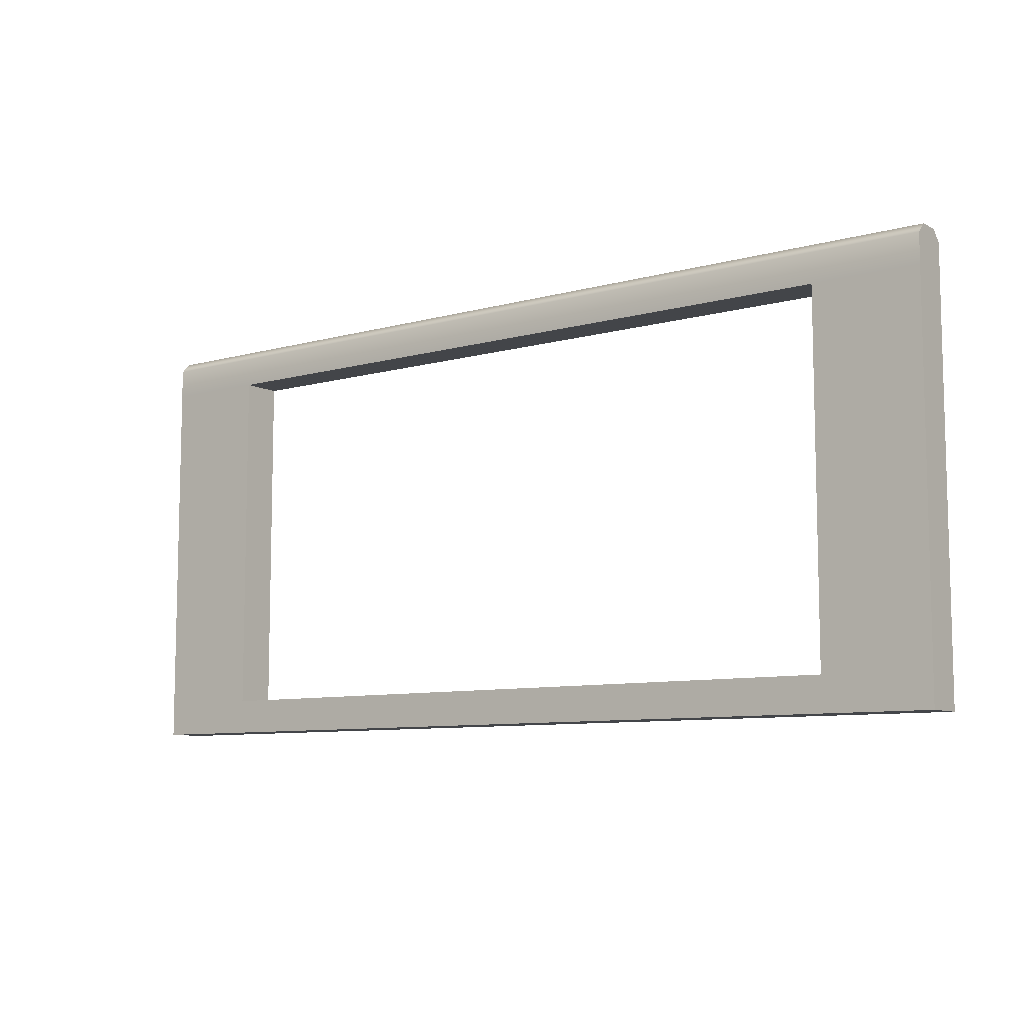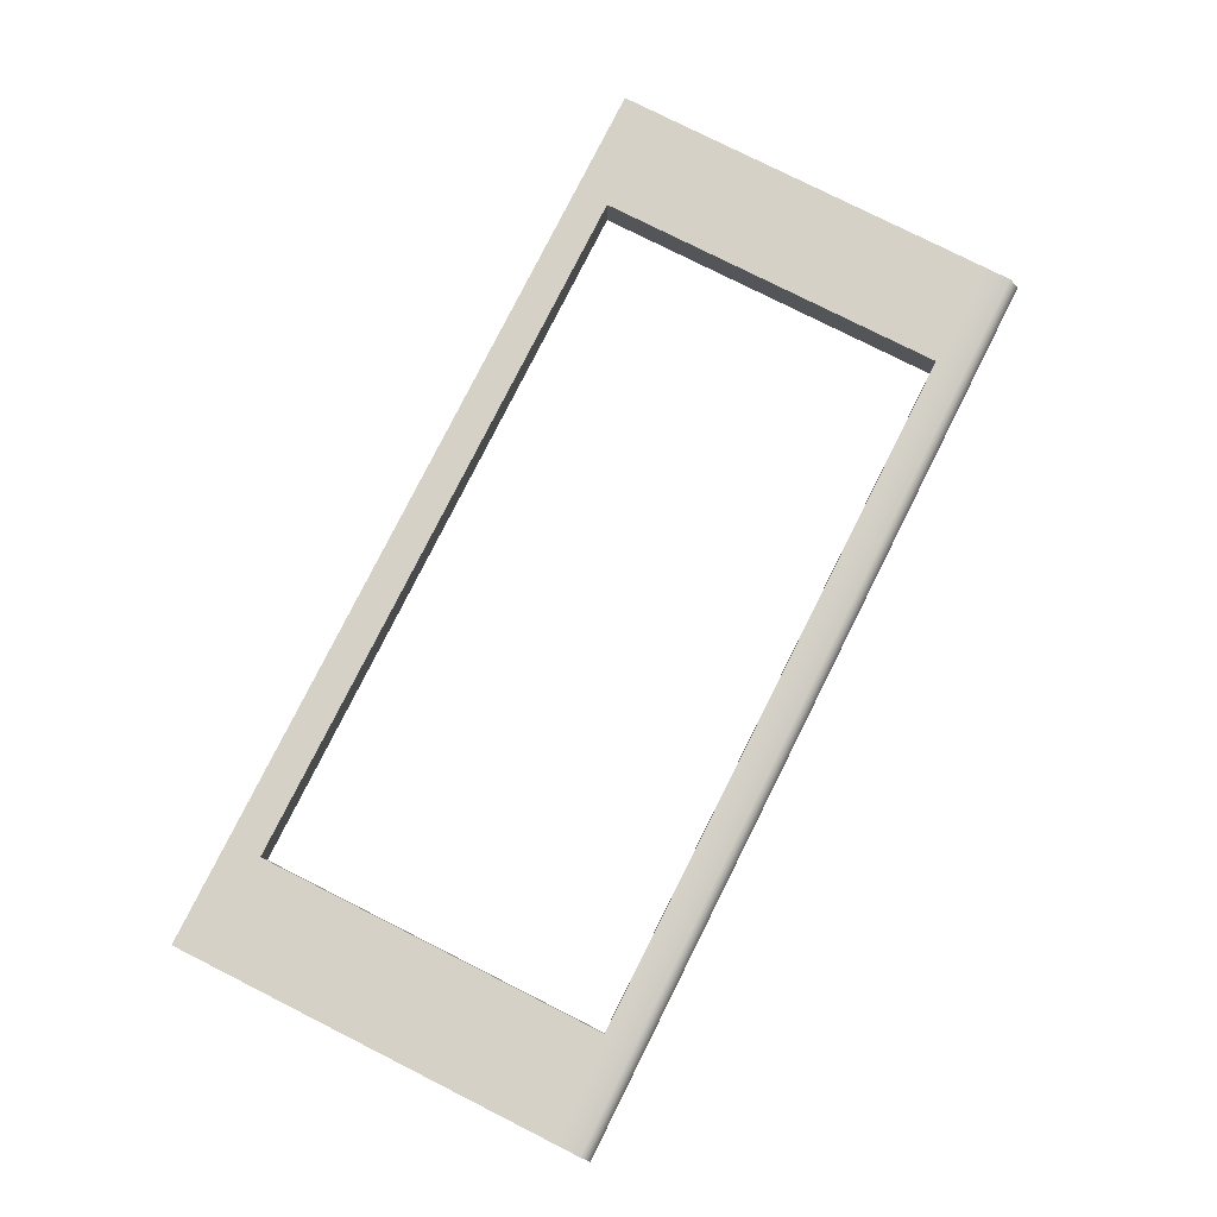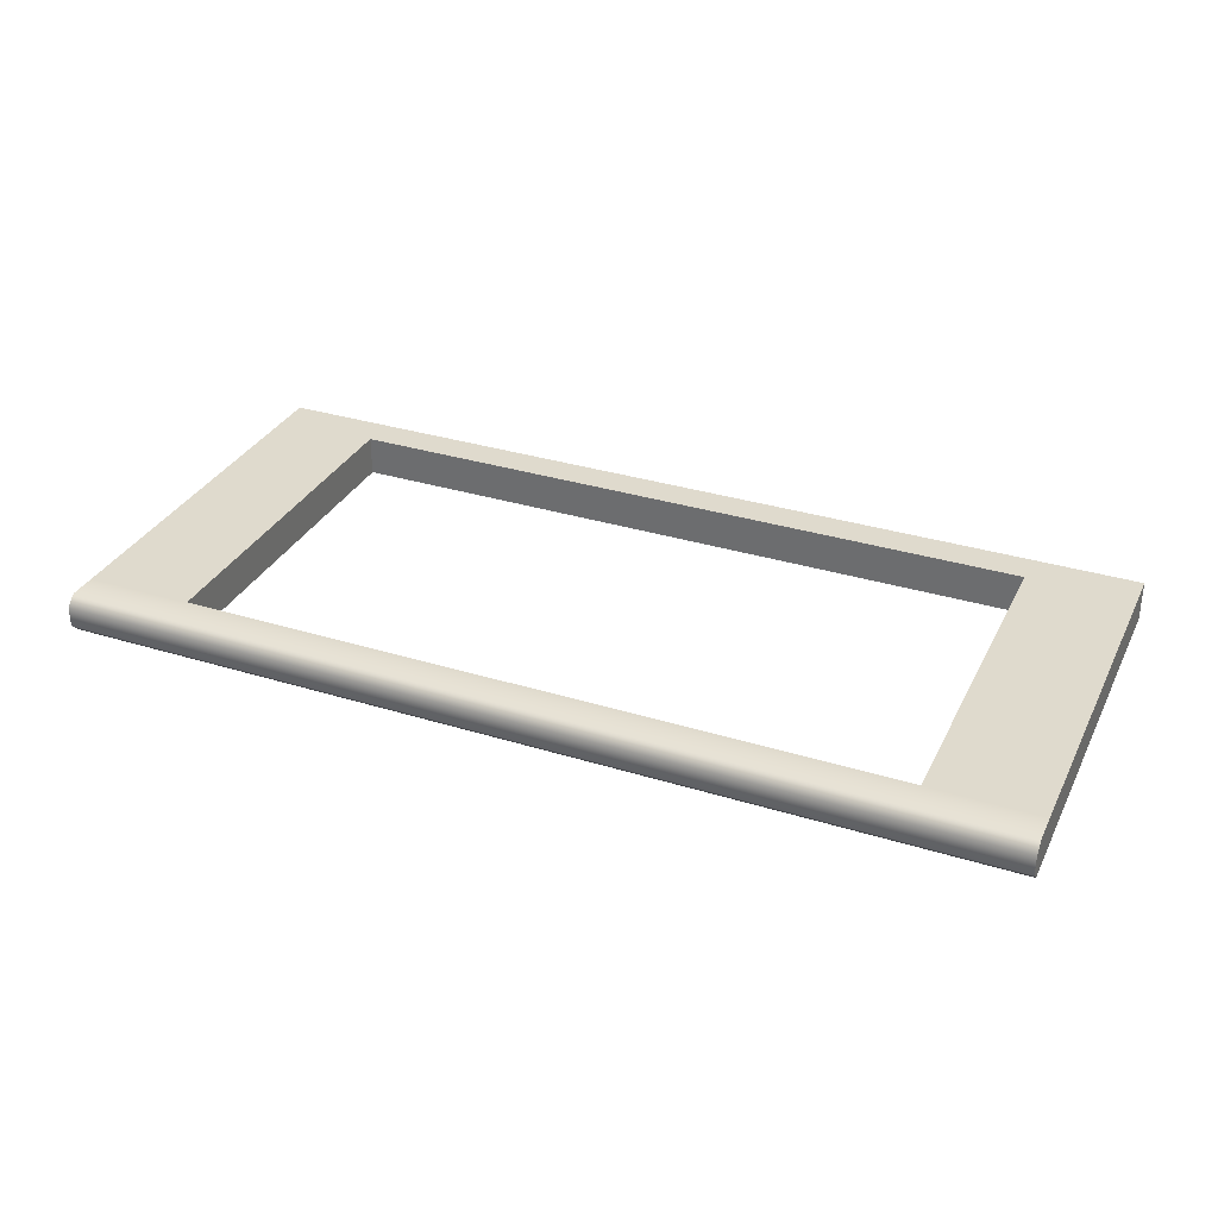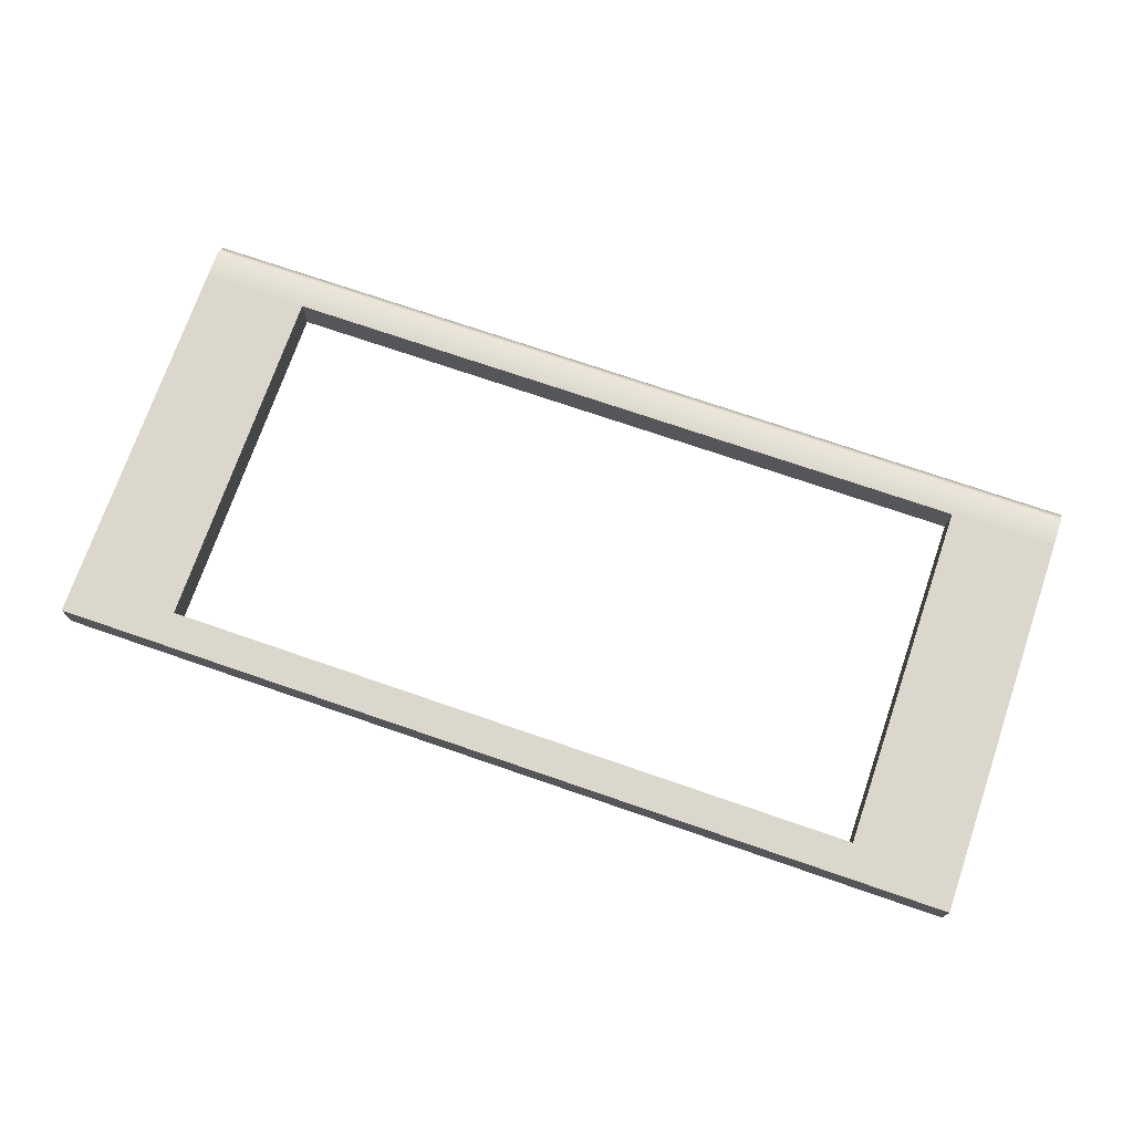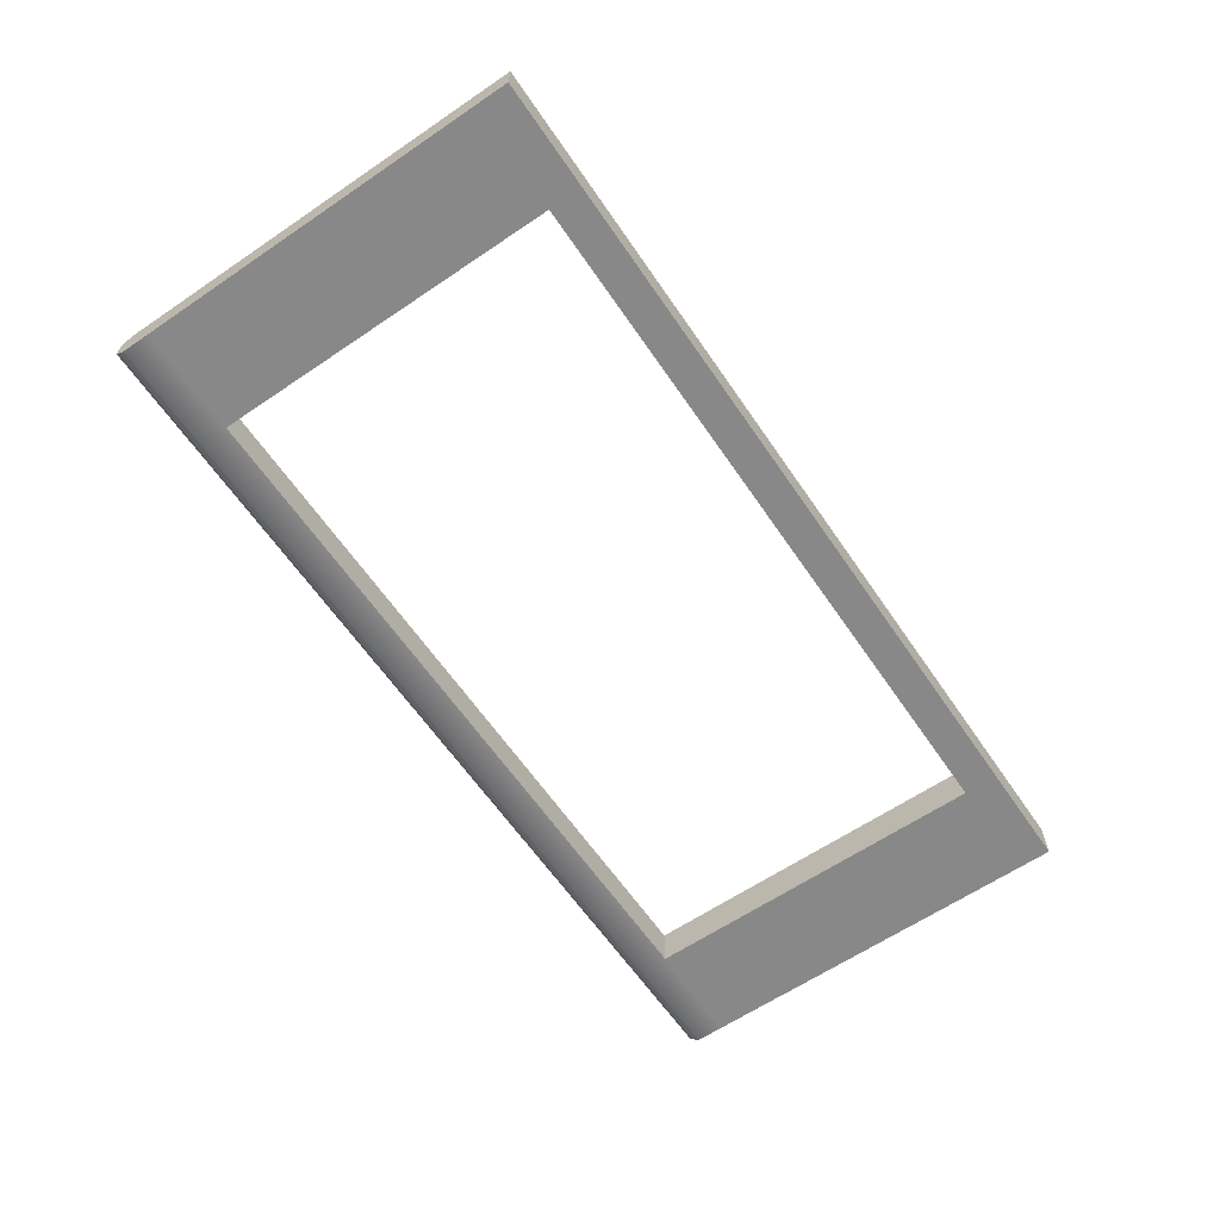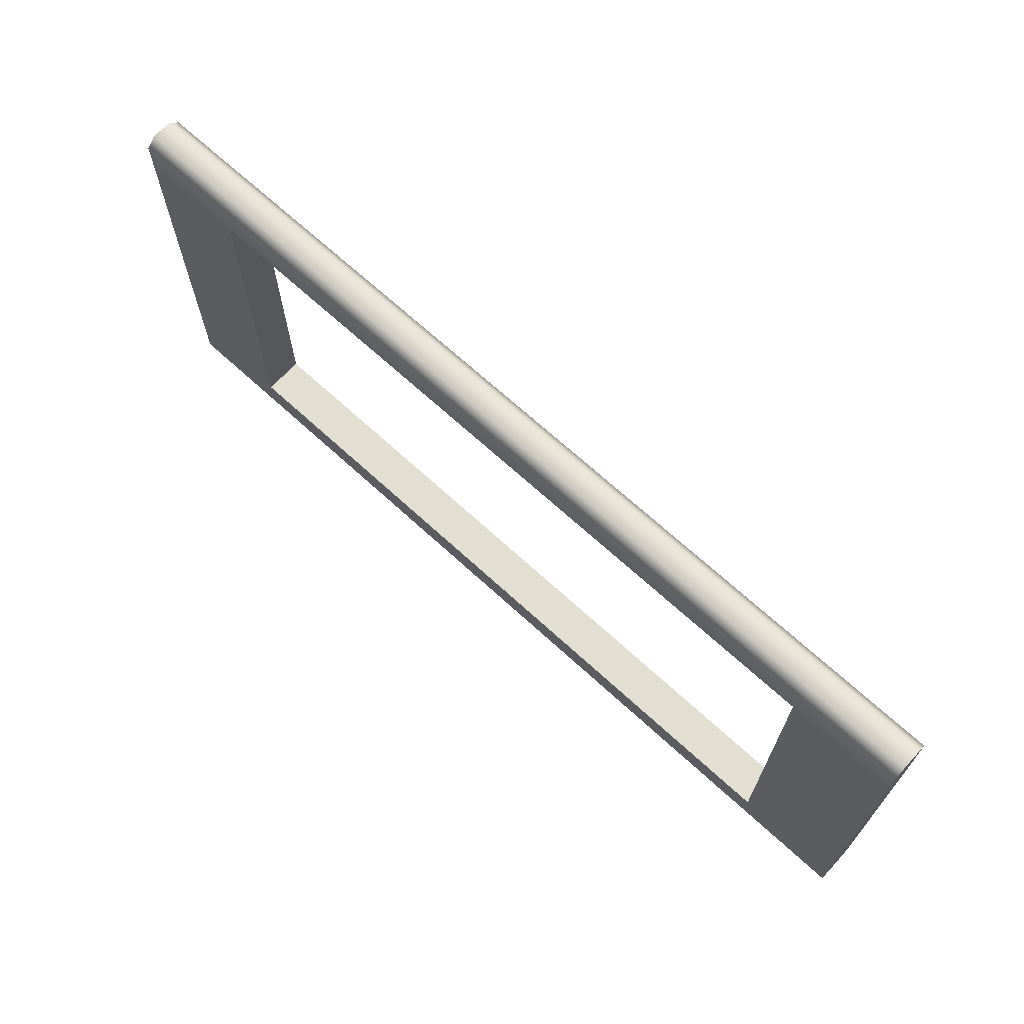
<metadata>
{"format":"obj","ext":"obj","renderer":"f3d","projection":"perspective","resolution":1024,"background":"white","views":[{"elev":-8.7,"azim":-143.1,"up":"+Z"},{"elev":79.3,"azim":-63.3,"up":"+Y"},{"elev":32.6,"azim":23.3,"up":"+Y"},{"elev":73.1,"azim":-161.0,"up":"+Y"},{"elev":-62.9,"azim":124.4,"up":"+Y"},{"elev":68.0,"azim":42.7,"up":"+Z"}]}
</metadata>
<code>
v 90.02 7.852 0
v 90.02 0 0
v 0 7.852 0
v 0 0 0
v -90.02 7.852 0
v -90.02 0 0
v 90.02 5.889 83.44
v 90.02 7.852 81.47
v 0 5.889 83.44
v 0 7.852 81.47
v 90.02 0 81.47
v 90.02 1.963 83.44
v 0 0 81.47
v 0 1.963 83.44
v -90.02 7.852 81.47
v -90.02 5.889 83.44
v -90.02 1.963 83.44
v -90.02 0 81.47
v -90.02 6.281 0
v 0 6.281 0
v 90.02 6.281 0
v -90.02 1.256 0
v 0 1.256 0
v 90.02 1.256 0
v 69.09 7.852 81.47
v 69.09 5.889 83.44
v 69.09 1.963 83.44
v 69.09 0 81.47
v 69.09 0 0
v 69.09 1.256 0
v 69.09 6.281 0
v 69.09 7.852 0
v -69.21 7.852 81.47
v -69.21 5.889 83.44
v -69.21 1.963 83.44
v -69.21 0 81.47
v -69.21 0 0
v -69.21 1.256 0
v -69.21 6.281 0
v -69.21 7.852 0
v -69.21 7.852 75.74
v 0 7.852 75.74
v 69.09 7.852 75.74
v 90.02 7.852 75.74
v 90.02 5.917 77.56
v 90.02 1.913 77.56
v 90.02 0 75.74
v 69.09 0 75.74
v 0 0 75.74
v -69.21 0 75.74
v -90.02 0 75.74
v -90.02 1.913 77.56
v -90.02 5.917 77.56
v -90.02 7.852 75.74
v -69.21 7.852 6.679
v 0 7.852 6.679
v 69.09 7.852 6.679
v 90.02 7.852 6.679
v 90.02 6.249 6.84
v 90.02 1.314 6.84
v 90.02 0 6.679
v 69.09 0 6.679
v 0 0 6.679
v -69.21 0 6.679
v -90.02 0 6.679
v -90.02 1.314 6.84
v -90.02 6.249 6.84
v -90.02 7.852 6.679
f 30 24 2 29
f 38 23 4 37
f 1 58 59 21
f 67 68 5 19
f 7 8 25 26
f 9 10 33 34
f 11 12 27 28
f 13 14 35 36
f 32 57 58 1
f 2 61 62 29
f 12 7 26 27
f 40 55 56 3
f 4 63 64 37
f 14 9 34 35
f 6 65 66 22
f 2 24 60 61
f 40 3 20 39
f 32 1 21 31
f 22 66 67 19
f 39 20 23 38
f 31 21 24 30
f 60 24 21 59
f 26 25 10 9
f 27 26 9 14
f 28 27 14 13
f 29 62 63 4
f 23 30 29 4
f 20 31 30 23
f 3 32 31 20
f 56 57 32 3
f 34 33 15 16
f 35 34 16 17
f 36 35 17 18
f 37 64 65 6
f 22 38 37 6
f 19 39 38 22
f 5 40 39 19
f 68 55 40 5
f 41 33 10 42
f 10 25 43 42
f 44 43 25 8
f 45 44 8 7
f 12 46 45 7
f 47 46 12 11
f 48 47 11 28
f 49 48 28 13
f 50 49 13 36
f 51 50 36 18
f 52 51 18 17
f 53 52 17 16
f 16 15 54 53
f 15 33 41 54
f 58 57 43 44
f 59 58 44 45
f 46 60 59 45
f 61 60 46 47
f 62 61 47 48
f 65 64 50 51
f 66 65 51 52
f 67 66 52 53
f 53 54 68 67
f 54 41 55 68
f 42 43 48 49
f 43 57 62 48
f 57 56 63 62
f 56 55 64 63
f 55 41 50 64
f 41 42 49 50

</code>
